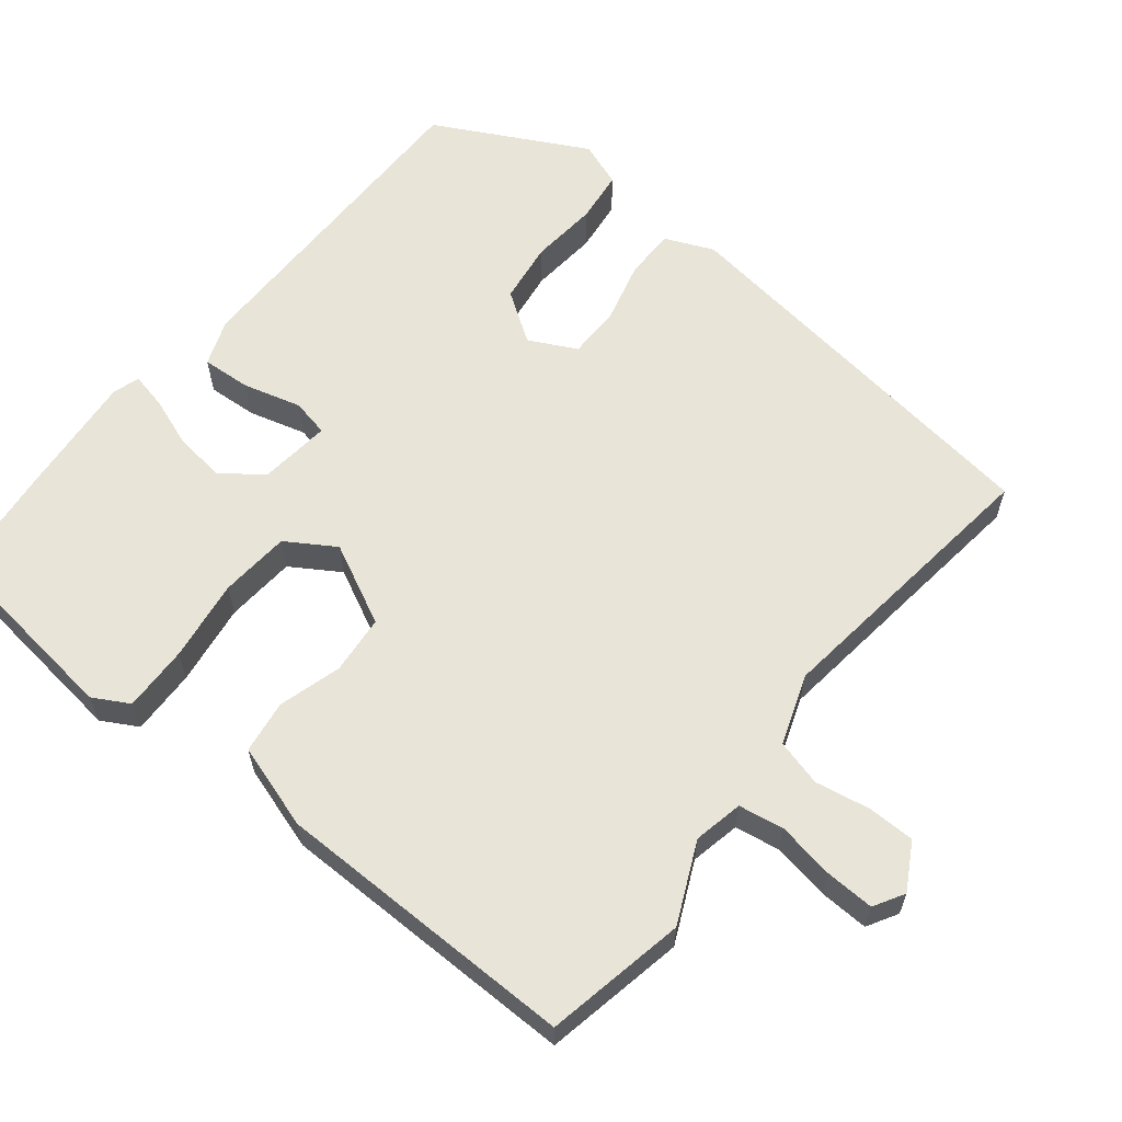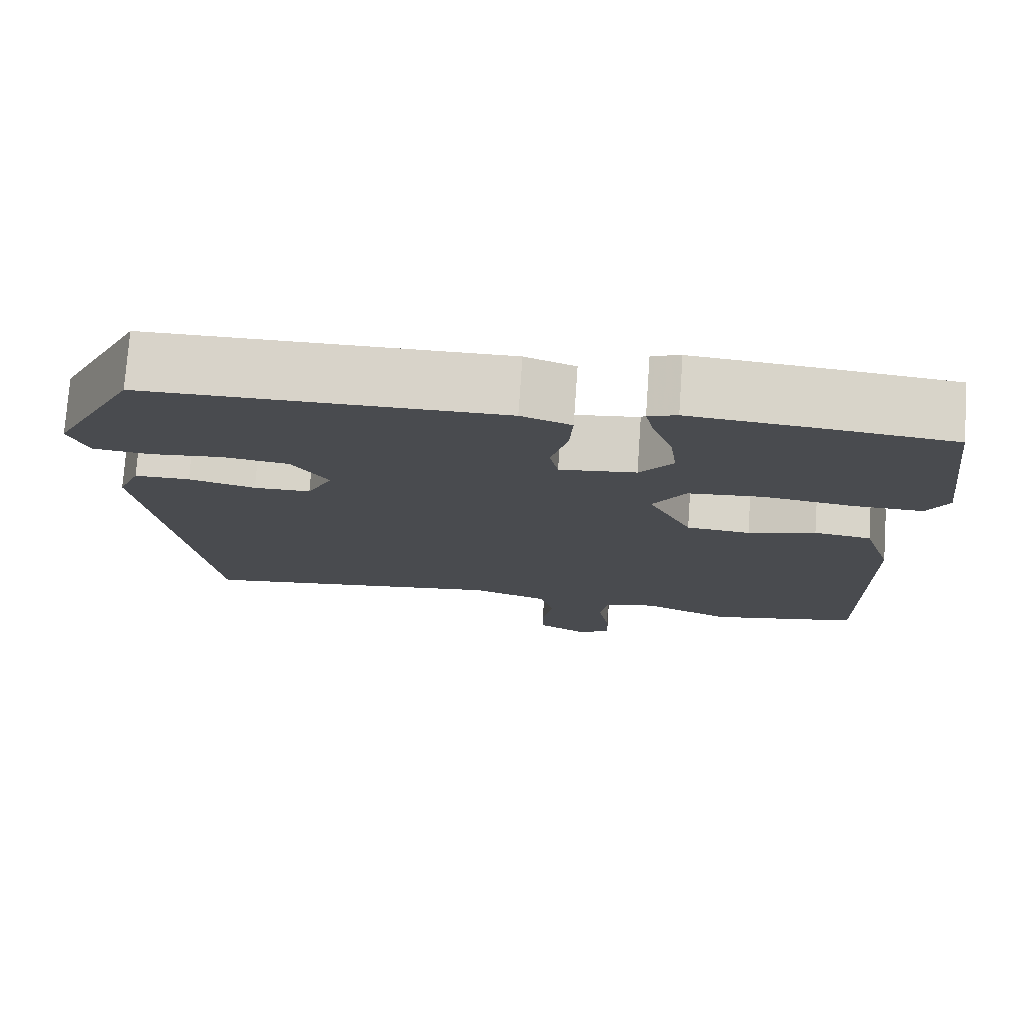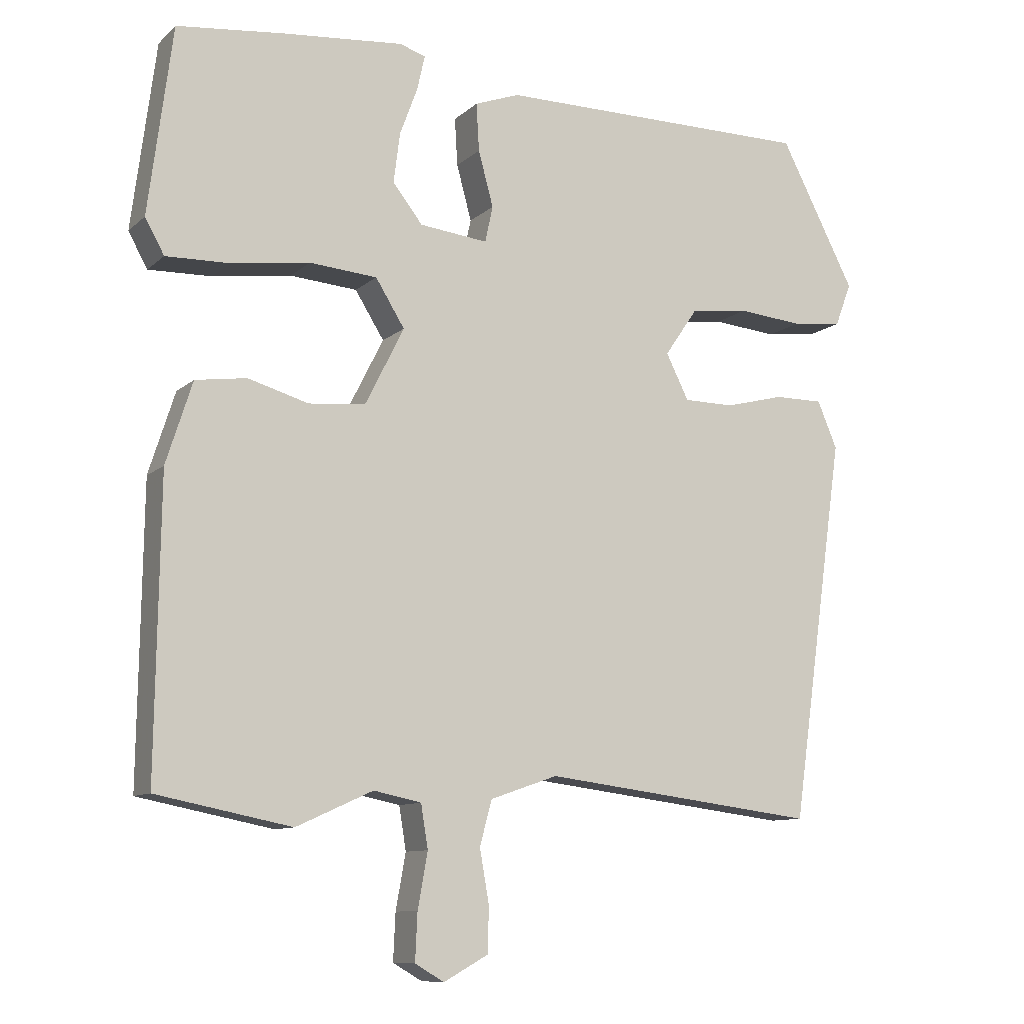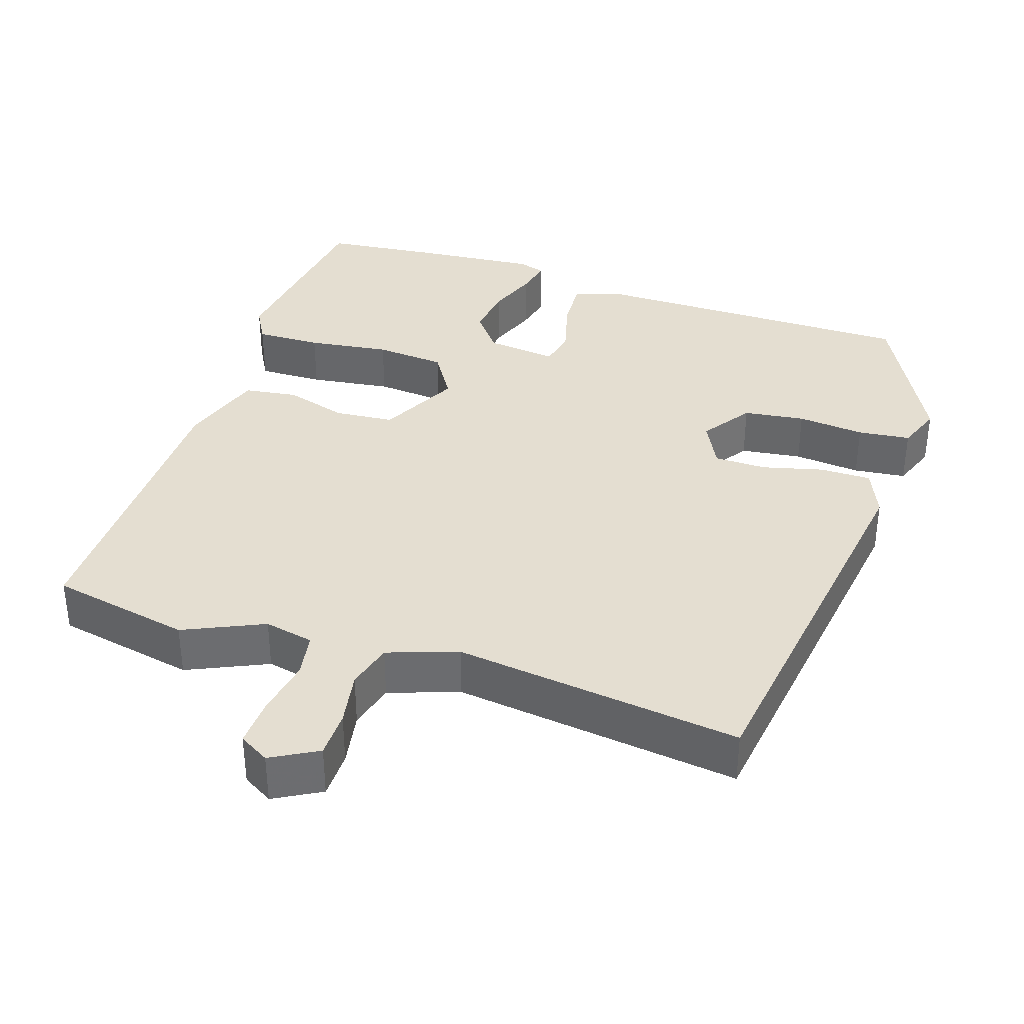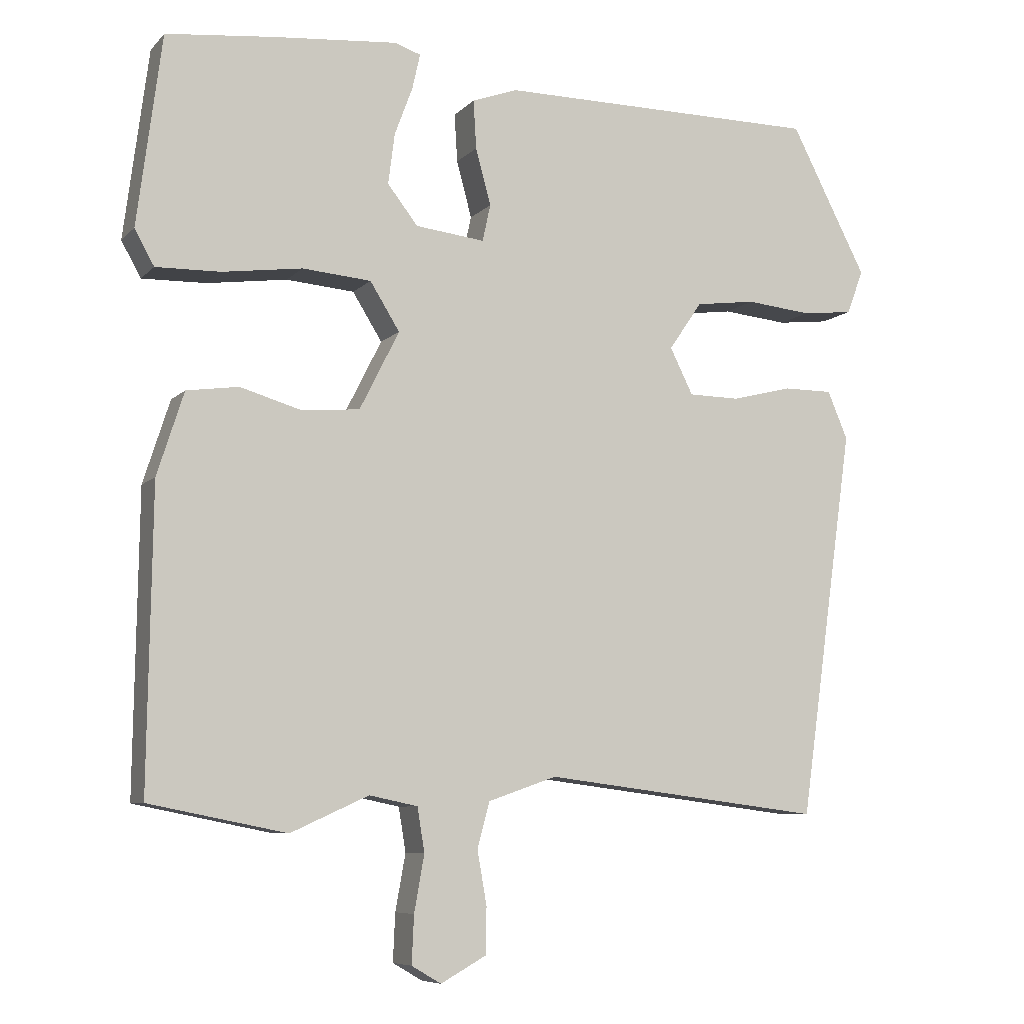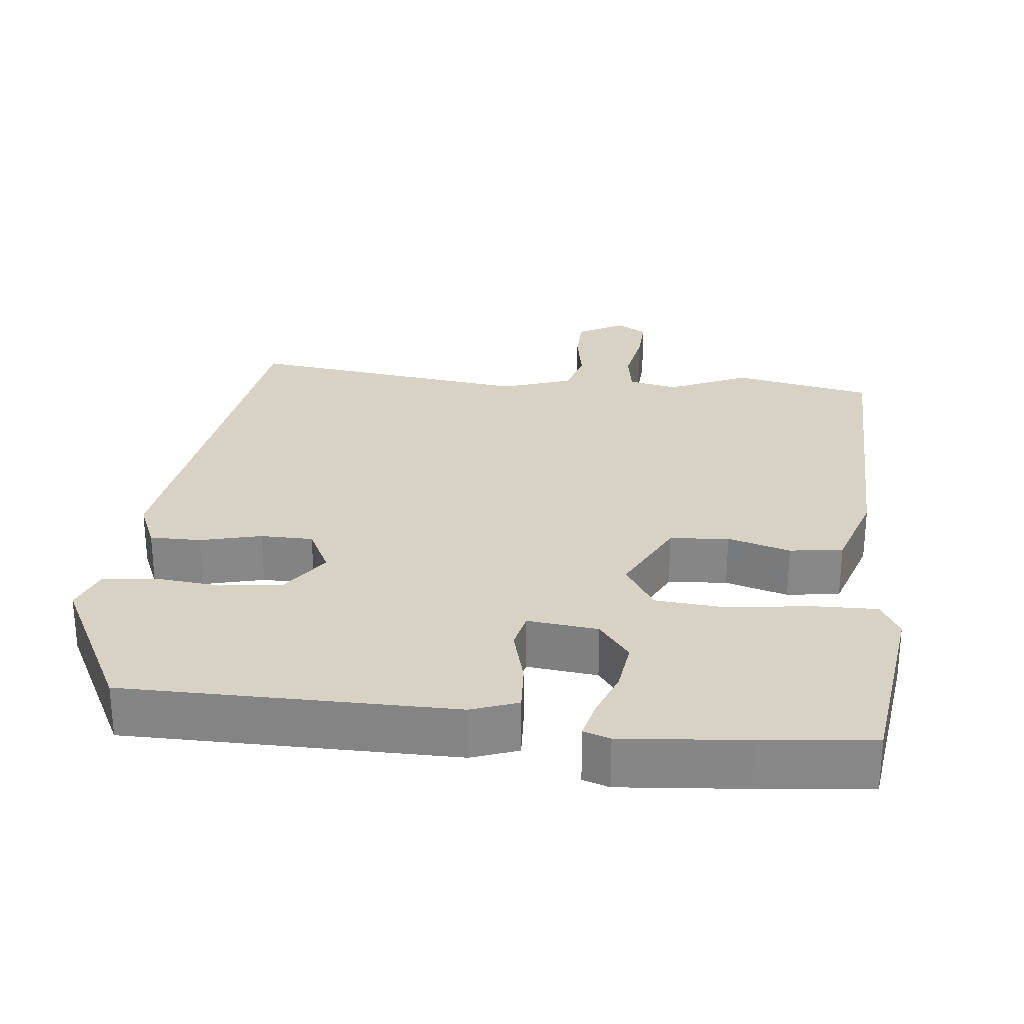
<metadata>
{"format":"obj","ext":"obj","renderer":"f3d","projection":"perspective","resolution":1024,"background":"white","views":[{"elev":61.3,"azim":128.4,"up":"+Y"},{"elev":75.9,"azim":4.0,"up":"+Z"},{"elev":-10.0,"azim":153.4,"up":"+Z"},{"elev":36.4,"azim":-161.8,"up":"+Y"},{"elev":-7.6,"azim":156.8,"up":"+Z"},{"elev":27.7,"azim":6.2,"up":"+Y"}]}
</metadata>
<code>
v 0.36 0.07 0.515
v 0.51 0.07 0.499
v 0.544 0.07 0.236
v 0.517 0.07 0.187
v 0.428 0.07 0.189
v 0.317 0.07 0.204
v 0.222 0.07 0.196
v 0.181 0.07 0.13
v 0.236 0.07 0.021
v 0.316 0.07 0.014
v 0.401 0.07 0.039
v 0.473 0.07 0.029
v 0.51 0.07 -0.086
v 0.516 0.07 -0.497
v 0.326 0.07 -0.535
v 0.218 0.07 -0.486
v 0.151 0.07 -0.5
v 0.141 0.07 -0.561
v 0.155 0.07 -0.639
v 0.158 0.07 -0.705
v 0.117 0.07 -0.729
v 0.054 0.07 -0.694
v 0.053 0.07 -0.63
v 0.066 0.07 -0.556
v 0.049 0.07 -0.493
v -0.046 0.07 -0.46
v -0.434 0.07 -0.509
v -0.51 0.07 0.031
v -0.482 0.07 0.097
v -0.413 0.07 0.097
v -0.33 0.07 0.076
v -0.259 0.07 0.077
v -0.227 0.07 0.141
v -0.273 0.07 0.208
v -0.356 0.07 0.219
v -0.447 0.07 0.21
v -0.518 0.07 0.218
v -0.541 0.07 0.279
v -0.435 0.07 0.484
v 0.011 0.07 0.486
v 0.074 0.07 0.463
v 0.07 0.07 0.396
v 0.049 0.07 0.318
v 0.06 0.07 0.267
v 0.156 0.07 0.278
v 0.198 0.07 0.332
v 0.189 0.07 0.402
v 0.164 0.07 0.469
v 0.153 0.07 0.518
v 0.189 0.07 0.53
v 0.36 0 0.515
v 0.51 0 0.499
v 0.544 0 0.236
v 0.517 0 0.187
v 0.428 0 0.189
v 0.317 0 0.204
v 0.222 0 0.196
v 0.181 0 0.13
v 0.236 0 0.021
v 0.316 0 0.014
v 0.401 0 0.039
v 0.473 0 0.029
v 0.51 0 -0.086
v 0.516 0 -0.497
v 0.326 0 -0.535
v 0.218 0 -0.486
v 0.151 0 -0.5
v 0.141 0 -0.561
v 0.155 0 -0.639
v 0.158 0 -0.705
v 0.117 0 -0.729
v 0.054 0 -0.694
v 0.053 0 -0.63
v 0.066 0 -0.556
v 0.049 0 -0.493
v -0.046 0 -0.46
v -0.434 0 -0.509
v -0.51 0 0.031
v -0.482 0 0.097
v -0.413 0 0.097
v -0.33 0 0.076
v -0.259 0 0.077
v -0.227 0 0.141
v -0.273 0 0.208
v -0.356 0 0.219
v -0.447 0 0.21
v -0.518 0 0.218
v -0.541 0 0.279
v -0.435 0 0.484
v 0.011 0 0.486
v 0.074 0 0.463
v 0.07 0 0.396
v 0.049 0 0.318
v 0.06 0 0.267
v 0.156 0 0.278
v 0.198 0 0.332
v 0.189 0 0.402
v 0.164 0 0.469
v 0.153 0 0.518
v 0.189 0 0.53
f 47 48 49 50
f 46 47 50 1
f 45 46 1 2
f 40 41 42 43
f 40 43 44
f 39 40 44
f 38 39 44
f 35 36 37 38
f 34 35 38 44
f 33 34 44 45
f 28 29 30 31
f 26 27 28 31
f 25 26 31 32
f 21 22 23 24
f 21 24 25
f 18 19 20 21
f 18 21 25
f 17 18 25 32
f 13 14 15 16
f 10 11 12 13
f 9 10 13 16
f 8 9 16 17
f 3 4 5 6
f 45 2 3 6
f 45 6 7
f 33 45 7 8
f 8 17 32 33
f 100 99 98 97
f 51 100 97 96
f 52 51 96 95
f 93 92 91 90
f 94 93 90
f 94 90 89
f 94 89 88
f 88 87 86 85
f 94 88 85 84
f 95 94 84 83
f 81 80 79 78
f 81 78 77 76
f 82 81 76 75
f 74 73 72 71
f 75 74 71
f 71 70 69 68
f 75 71 68
f 82 75 68 67
f 66 65 64 63
f 63 62 61 60
f 66 63 60 59
f 67 66 59 58
f 56 55 54 53
f 56 53 52 95
f 57 56 95
f 58 57 95 83
f 83 82 67 58
f 1 51 52 2
f 2 52 53 3
f 3 53 54 4
f 4 54 55 5
f 5 55 56 6
f 6 56 57 7
f 7 57 58 8
f 8 58 59 9
f 9 59 60 10
f 10 60 61 11
f 11 61 62 12
f 12 62 63 13
f 13 63 64 14
f 14 64 65 15
f 15 65 66 16
f 16 66 67 17
f 17 67 68 18
f 18 68 69 19
f 19 69 70 20
f 20 70 71 21
f 21 71 72 22
f 22 72 73 23
f 23 73 74 24
f 24 74 75 25
f 25 75 76 26
f 26 76 77 27
f 27 77 78 28
f 28 78 79 29
f 29 79 80 30
f 30 80 81 31
f 31 81 82 32
f 32 82 83 33
f 33 83 84 34
f 34 84 85 35
f 35 85 86 36
f 36 86 87 37
f 37 87 88 38
f 38 88 89 39
f 39 89 90 40
f 40 90 91 41
f 41 91 92 42
f 42 92 93 43
f 43 93 94 44
f 44 94 95 45
f 45 95 96 46
f 46 96 97 47
f 47 97 98 48
f 48 98 99 49
f 49 99 100 50
f 50 100 51 1

</code>
